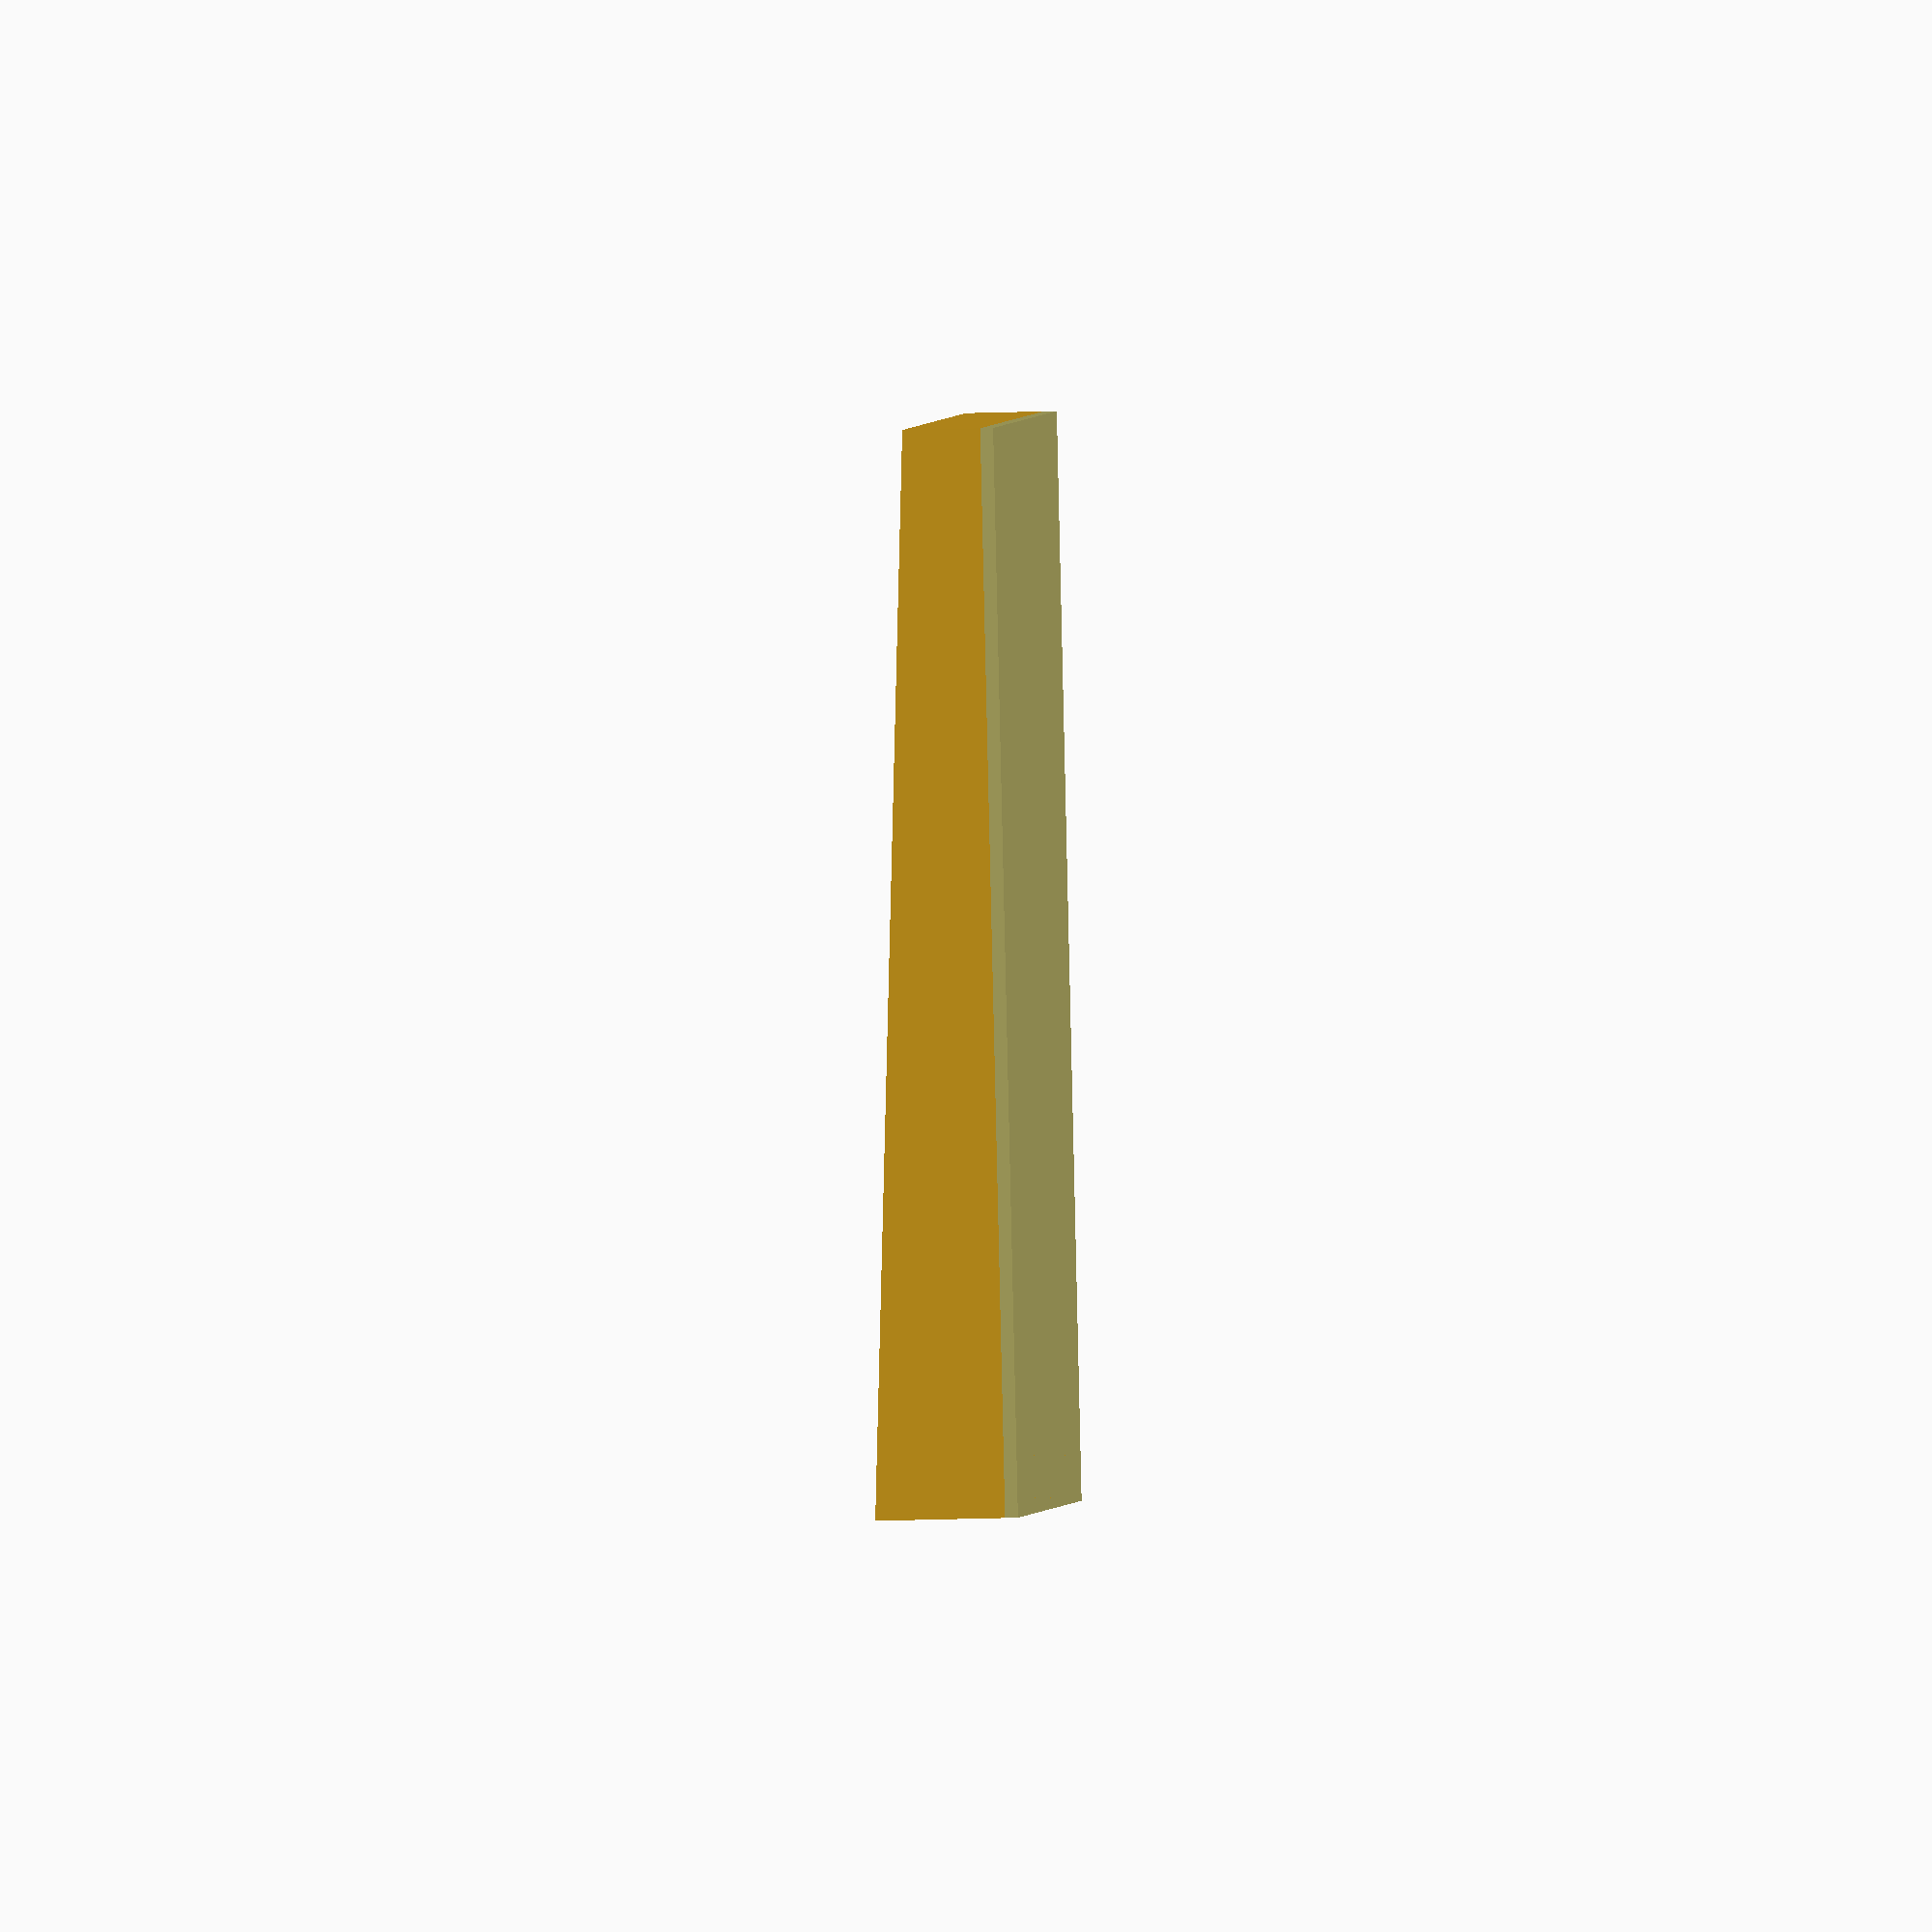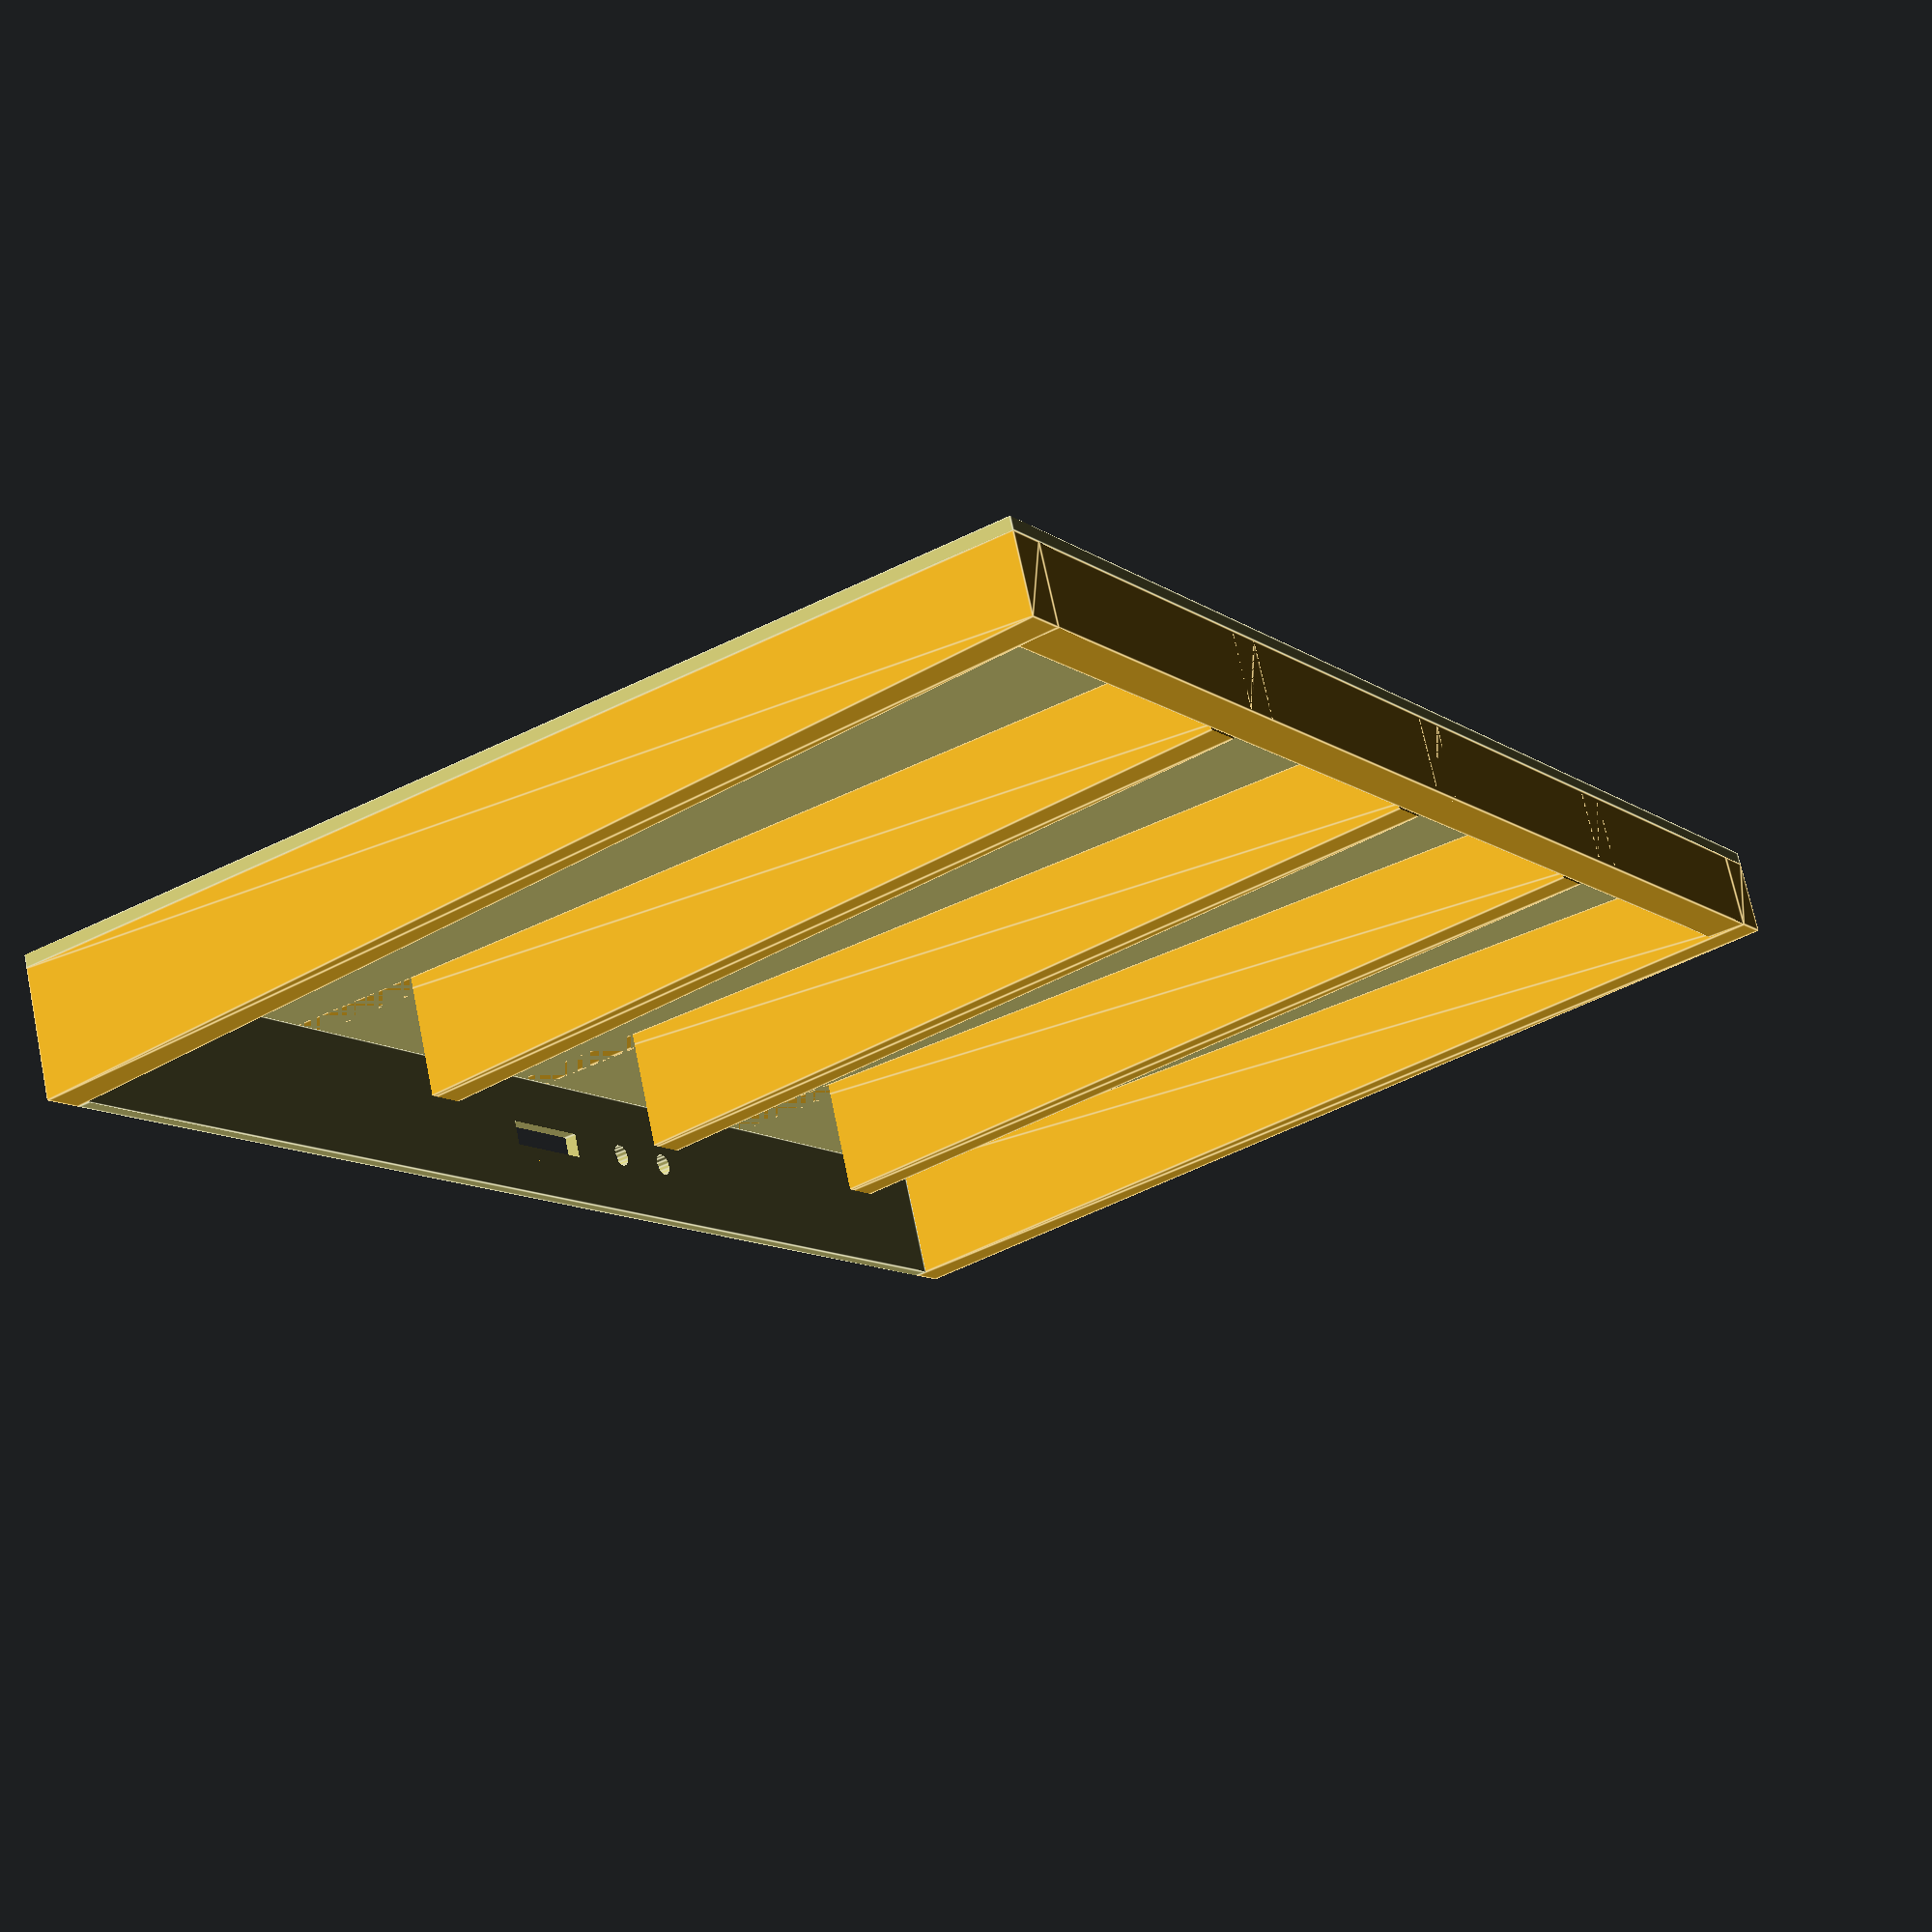
<openscad>
//globals
small_thickness = 5;
medium_thickness = 16;

A2_x = 594;
A2_y = 420;

front_height = 30;
rear_height = 50;

box_y = sqrt(A2_y*A2_y - (rear_height-front_height)*(rear_height-front_height));

//components
module bottom()
{
  cube([A2_x,box_y,small_thickness]);
}

module side()
{
  translate([0,box_y,0]) rotate([90,0,-90]) linear_extrude(height=medium_thickness) polygon([[0,0],[box_y,0],[box_y,front_height],[0,rear_height]]);
}

module front()
{
  front_x = A2_x - 2 * medium_thickness;
  cube([front_x,medium_thickness,front_height]);
}

module rear()
{
  rear_x = A2_x - 2 * medium_thickness;
  difference()
  {
                                            cube([rear_x,5,rear_height]);
    translate([199,0,25]) rotate([270,0,0]) cylinder(h=20,r=4.5, center=true);
    translate([229,0,25]) rotate([270,0,0]) cylinder(h=20,r=4.5, center=true);
    translate([260,-5,20])                  cube([41,20,10]);
  }
}

module inside()
{
  to_cut_y=60*(box_y/A2_y);
  difference()
  {
    side();
    translate([-medium_thickness-1,-1,-10])             cube([medium_thickness+2,medium_thickness+1,50]);
    translate([-medium_thickness-1,box_y-to_cut_y,-10]) cube([medium_thickness+2,to_cut_y+1,60]);
  }
}

//box
module Tranxen200Box()
{
  translate([medium_thickness,0,small_thickness])                       color("GoldenRod") front();

  translate([medium_thickness,(box_y)-small_thickness,small_thickness]) color("DarkKhaki") rear();
  translate([medium_thickness,0,small_thickness])                       color("GoldenRod") side();
  translate([A2_x,0,small_thickness])                                   color("GoldenRod") side();
                                                                        color("DarkKhaki") bottom();

translate([medium_thickness+2+143.5,0,small_thickness])               color("GoldenRod") inside();
translate([medium_thickness+2+143.5*2,0,small_thickness])             color("GoldenRod") inside();
translate([medium_thickness+2+143.5*3,0,small_thickness])             color("GoldenRod") inside();
}

translate([-(A2_x/2),-(box_y/2),0]) Tranxen200Box();
//rear();

</openscad>
<views>
elev=28.4 azim=209.0 roll=92.7 proj=o view=solid
elev=288.1 azim=237.9 roll=348.2 proj=p view=edges
</views>
